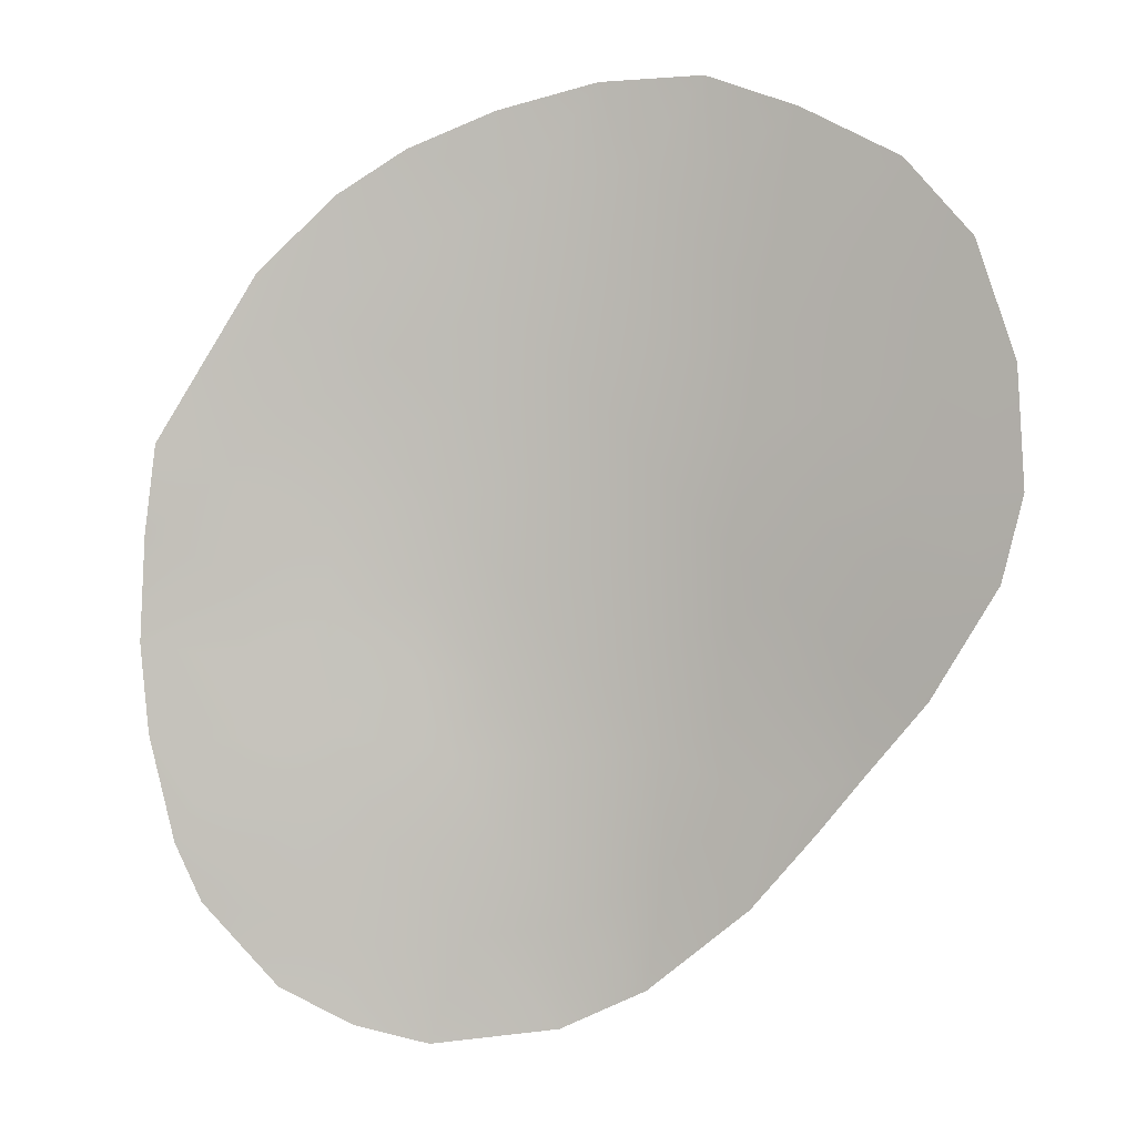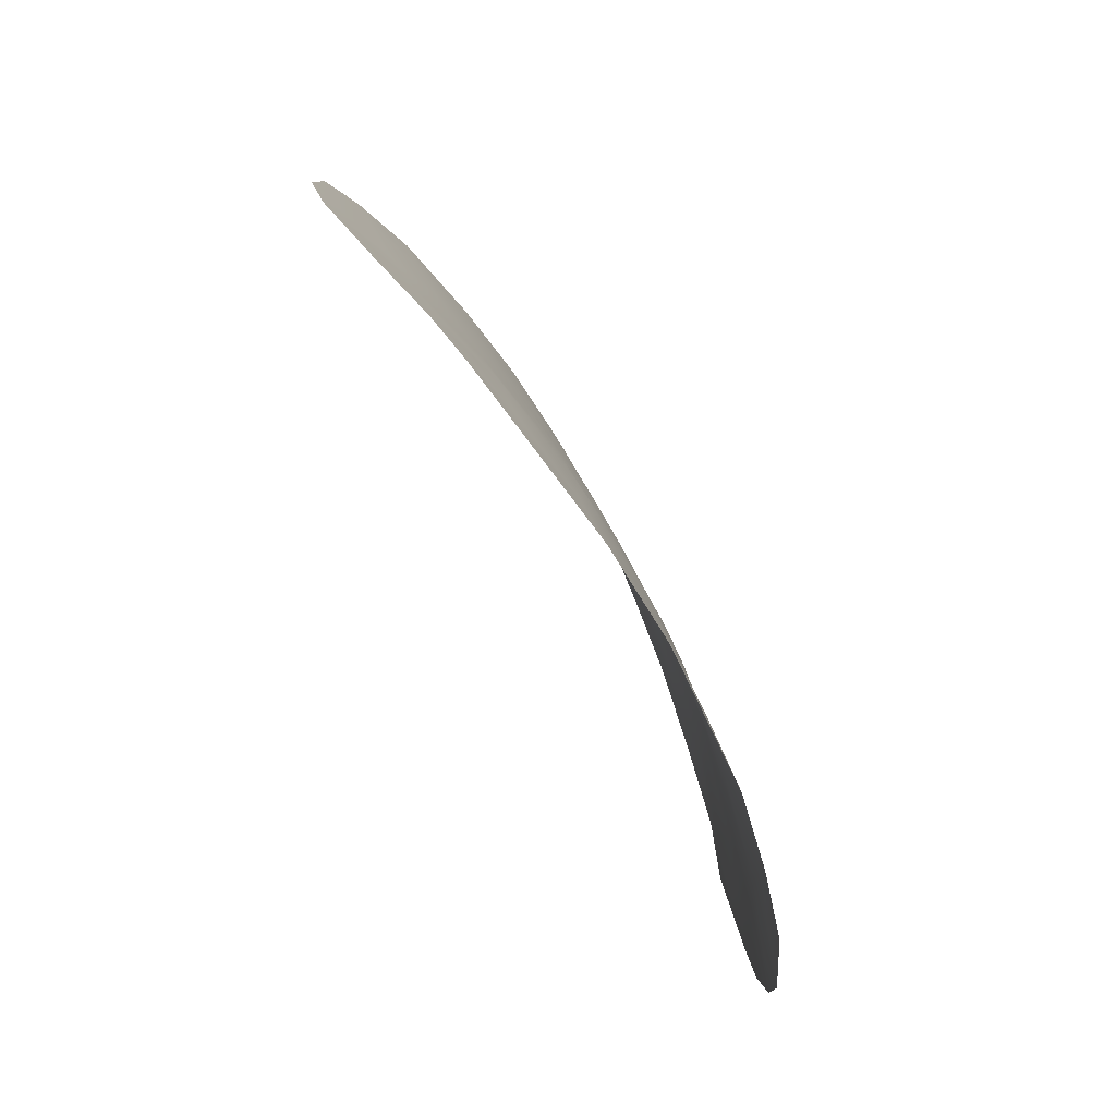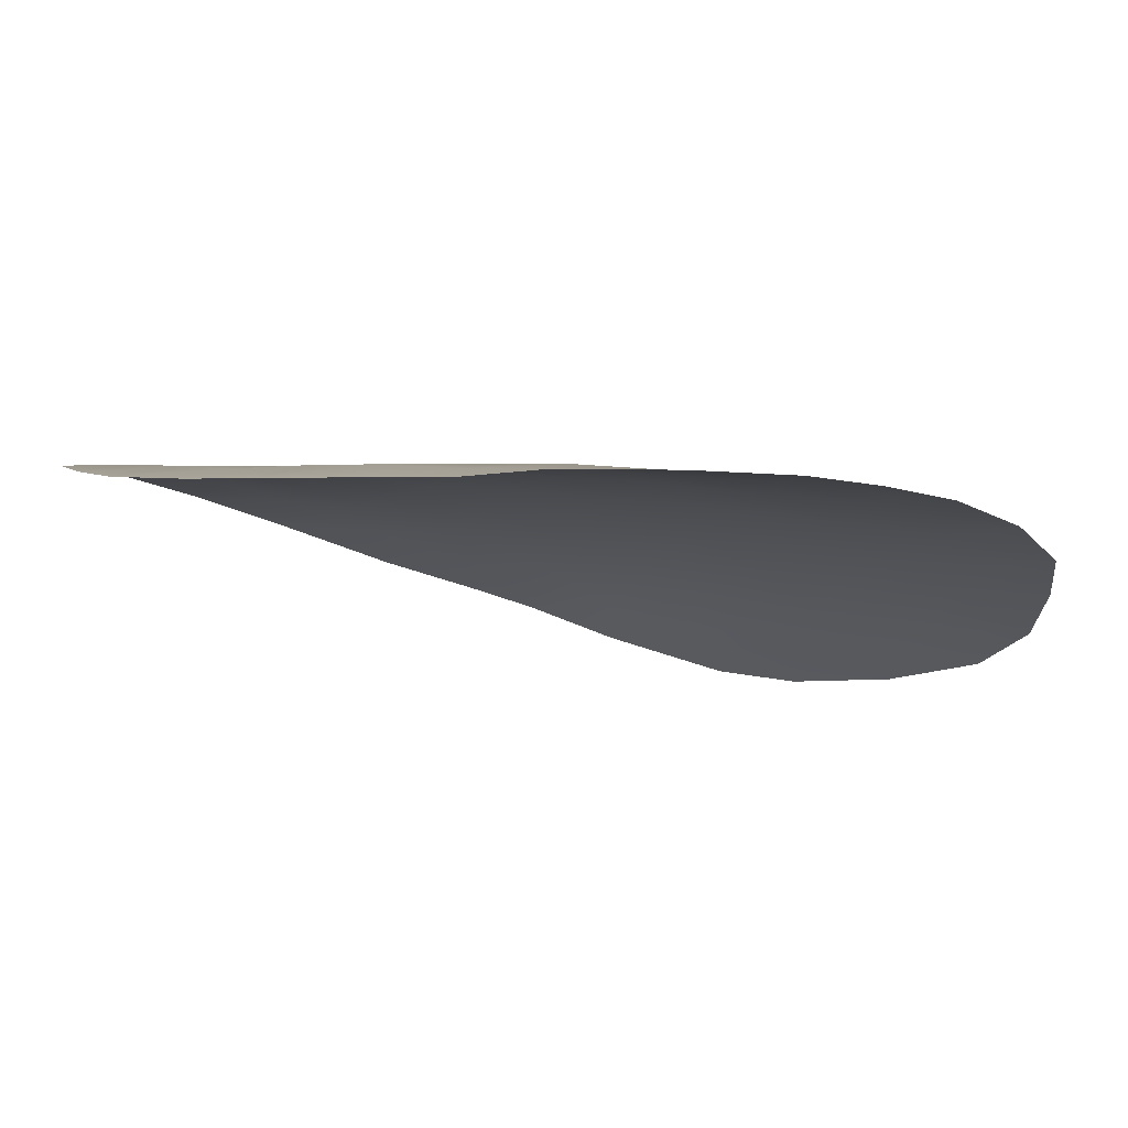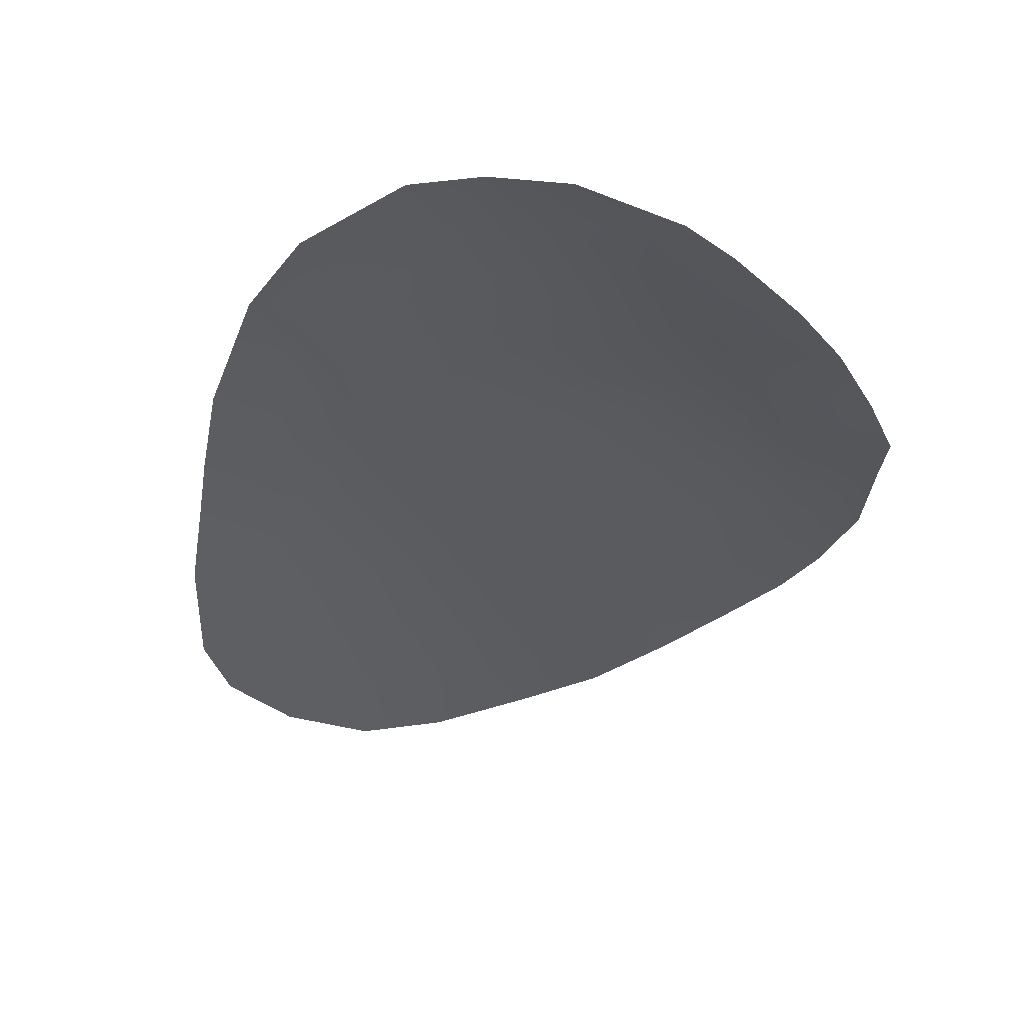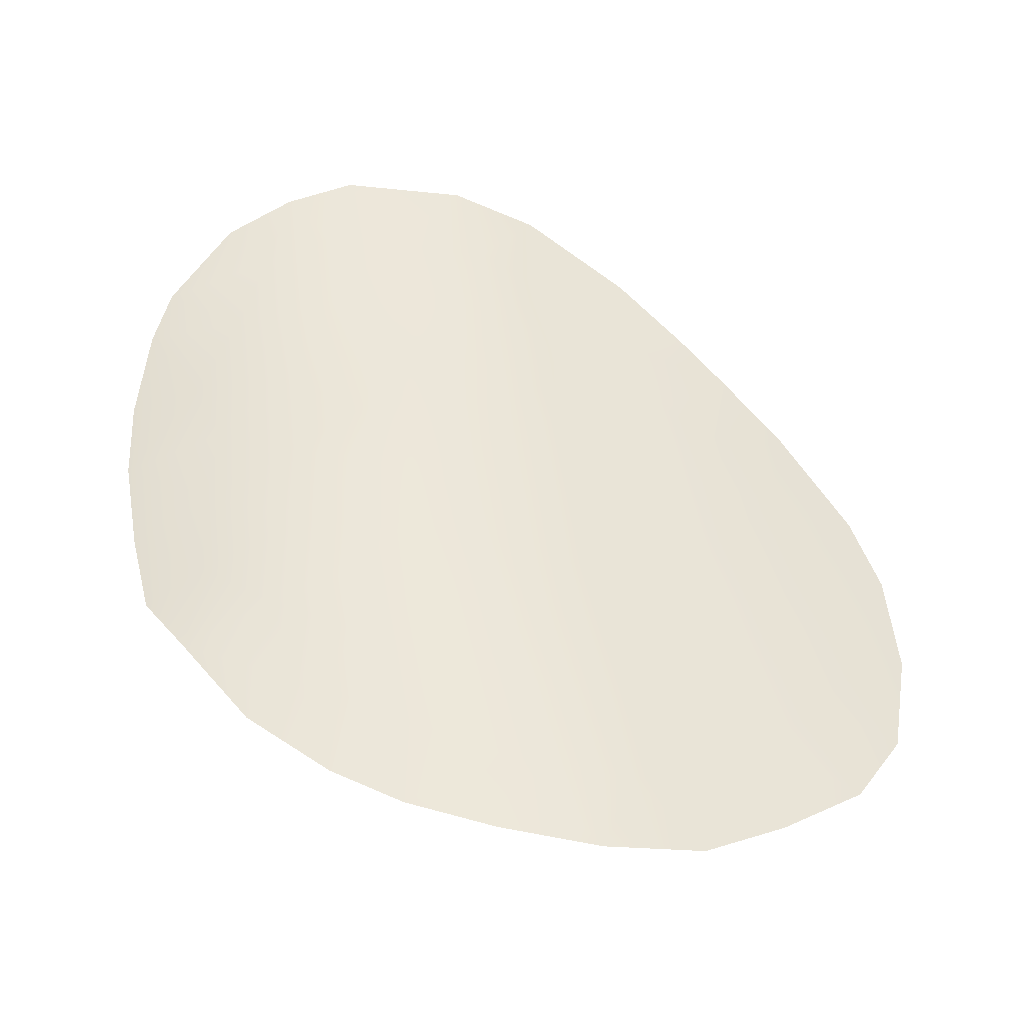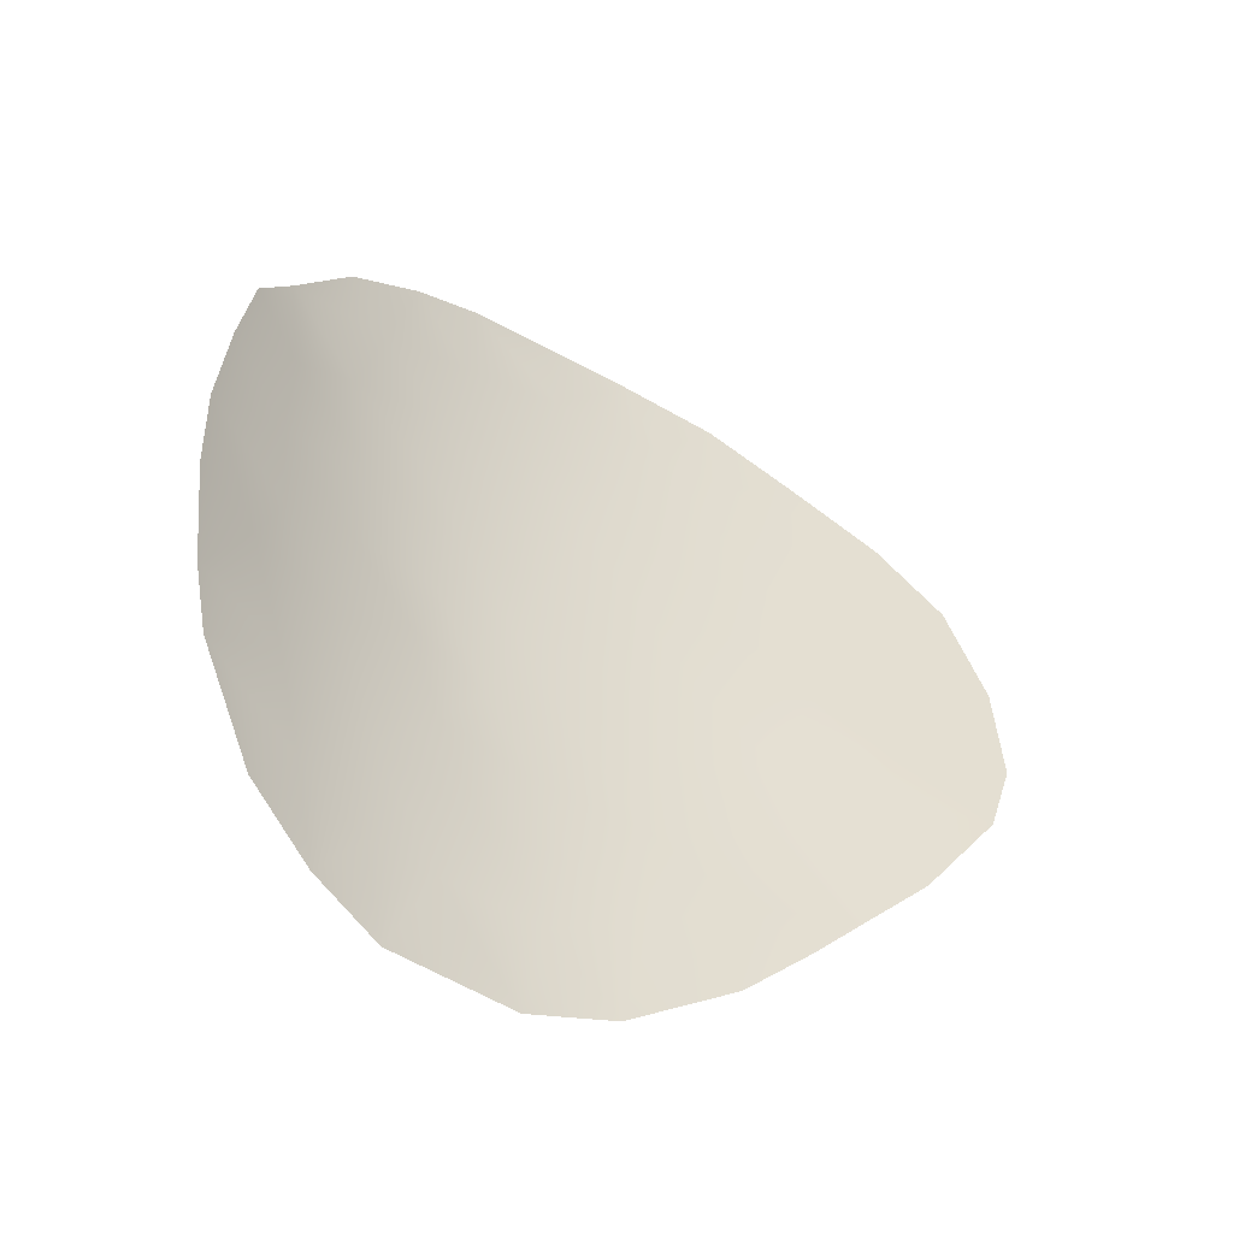
<metadata>
{"format":"obj","ext":"obj","renderer":"f3d","projection":"perspective","resolution":1024,"background":"white","views":[{"elev":-1.1,"azim":-179.2,"up":"+Y"},{"elev":-78.6,"azim":-70.6,"up":"+Y"},{"elev":-4.9,"azim":119.3,"up":"+Z"},{"elev":-26.2,"azim":28.2,"up":"+Z"},{"elev":46.4,"azim":172.7,"up":"+Z"},{"elev":-56.0,"azim":134.5,"up":"+Y"}]}
</metadata>
<code>
v -0.000333 -38.82 68.87
v 1.871 -37.4 68.7
v -3.452 -38.3 68.3
v -2.211 -36.66 68.41
v -1.458 -43.85 68.96
v -3.214 -43.48 68.71
v 0.2355 -32.32 68.24
v -6.548 -40.95 67.54
v 1.816 -41.61 68.92
v -3.06 -40.37 68.51
v -0.3995 -42.04 68.99
v -6.1 -35.82 67.32
v -7.225 -37.35 66.98
v -4.911 -39.7 68
v -6.757 -33.99 66.98
v -7.238 -32.01 66.67
v -1.375 -33.43 68.24
v 2.896 -46.54 69.11
v -0.02347 -47.68 69.36
v 3.218 -32.77 68.15
v -3.315 -29.24 67.61
v -10.11 -32.5 65.44
v -4.235 -46.53 68.61
v -2.559 -47.34 69.06
v -7.39 -43.43 67.28
v -10.95 -37.14 65.18
v -6.175 -44.9 67.83
v -1.358 -29.72 67.92
v -10.56 -38.79 65.43
v 4.338 -44.86 68.73
v -8.882 -30.96 65.98
v 5.295 -41.61 68.31
v 5.137 -36.05 68.03
v 1.698 -31.29 68.13
v -7.042 -29.91 66.62
v 0.3413 -40.37 68.93
v -1.704 -38.77 68.64
v 1.448 -47.31 69.28
v -4.191 -30.78 67.54
v -1.301 -40.66 68.85
v 0.6733 -34.33 68.43
v -10.82 -34.81 65.19
v -3.476 -32.72 67.85
v 0.6564 -43.84 69.09
v 2.069 -45.32 69.15
v -4.15 -36.21 67.92
v -5.416 -37.73 67.7
v -4.632 -44.13 68.33
v -6.219 -42.84 67.71
v -4.498 -41.9 68.29
v -8.014 -35.43 66.55
v -2.379 -42.09 68.77
v -8.663 -38.76 66.41
v -0.3266 -37.08 68.66
v -8.607 -33.15 66.18
v -2.902 -45.25 68.91
v 3.944 -36.66 68.33
v -8.071 -40.24 66.79
v -9.351 -40.93 66.19
v -5.417 -32.45 67.31
v 2.573 -35.43 68.49
v 0.9003 -35.93 68.59
v -6.949 -39.03 67.22
v 0.3483 -30.43 68.04
v 2.149 -33.48 68.3
v -8.234 -42.34 66.85
v -5.304 -29.22 67.13
v 1.903 -39.43 68.78
v -0.891 -35.33 68.5
v 3.411 -40.24 68.68
v 3.77 -38.52 68.54
v 4.829 -43.7 68.52
v -5.803 -30.84 67.09
v 4.386 -34.73 68.16
v 5.348 -37.8 68.1
v 5.447 -39.86 68.2
v -2.87 -34.7 68.13
v -4.818 -34.24 67.63
v 0.5996 -45.91 69.24
v 2.862 -43.52 68.92
v -1.894 -31.19 68.02
v 3.883 -41.72 68.65
v -9.747 -34.69 65.72
v -9.056 -37.12 66.14
v -0.8189 -45.57 69.16
f 3 37 10
f 58 8 66
f 45 79 44
f 3 47 46
f 80 82 72
f 81 28 64
f 60 15 16
f 47 13 12
f 83 51 84
f 73 39 60
f 36 68 9
f 46 12 78
f 77 17 69
f 74 61 65
f 38 19 79
f 36 11 40
f 16 55 31
f 3 4 37
f 4 69 54
f 1 36 40
f 1 40 37
f 37 40 10
f 77 78 43
f 77 43 17
f 9 44 11
f 44 85 5
f 85 24 56
f 14 3 10
f 6 5 56
f 10 40 52
f 40 11 52
f 54 1 37
f 54 37 4
f 3 46 4
f 44 5 11
f 5 52 11
f 23 56 24
f 71 57 75
f 2 1 54
f 2 54 62
f 84 53 29
f 26 84 29
f 59 29 53
f 63 8 58
f 62 61 2
f 82 80 9
f 62 69 41
f 58 53 63
f 12 13 51
f 64 34 7
f 59 58 66
f 36 1 68
f 65 41 7
f 64 7 81
f 45 30 18
f 19 24 85
f 74 65 20
f 79 19 85
f 69 62 54
f 82 70 76
f 16 31 35
f 3 14 47
f 63 14 8
f 25 66 49
f 66 8 49
f 50 48 49
f 49 27 25
f 27 49 48
f 71 68 2
f 36 9 11
f 32 72 82
f 72 30 80
f 68 70 9
f 23 48 56
f 48 23 27
f 56 48 6
f 57 33 75
f 4 46 77
f 68 71 70
f 2 61 57
f 2 57 71
f 41 65 61
f 41 61 62
f 13 47 63
f 63 47 14
f 46 47 12
f 73 16 35
f 34 65 7
f 65 34 20
f 73 35 67
f 57 61 74
f 74 33 57
f 17 81 7
f 16 73 60
f 60 39 43
f 75 76 71
f 83 55 51
f 51 15 12
f 76 70 71
f 82 76 32
f 77 46 78
f 78 12 15
f 43 78 60
f 60 78 15
f 4 77 69
f 79 45 38
f 53 58 59
f 18 38 45
f 45 80 30
f 10 50 14
f 28 81 21
f 50 10 52
f 52 6 50
f 73 67 39
f 48 50 6
f 49 8 50
f 50 8 14
f 17 43 81
f 5 6 52
f 80 44 9
f 56 5 85
f 43 39 81
f 80 45 44
f 17 7 41
f 69 17 41
f 81 39 21
f 68 1 2
f 83 26 42
f 70 82 9
f 84 26 83
f 39 67 21
f 63 53 13
f 84 13 53
f 84 51 13
f 79 85 44
f 55 22 31
f 55 16 15
f 51 55 15
f 83 42 22
f 55 83 22

</code>
